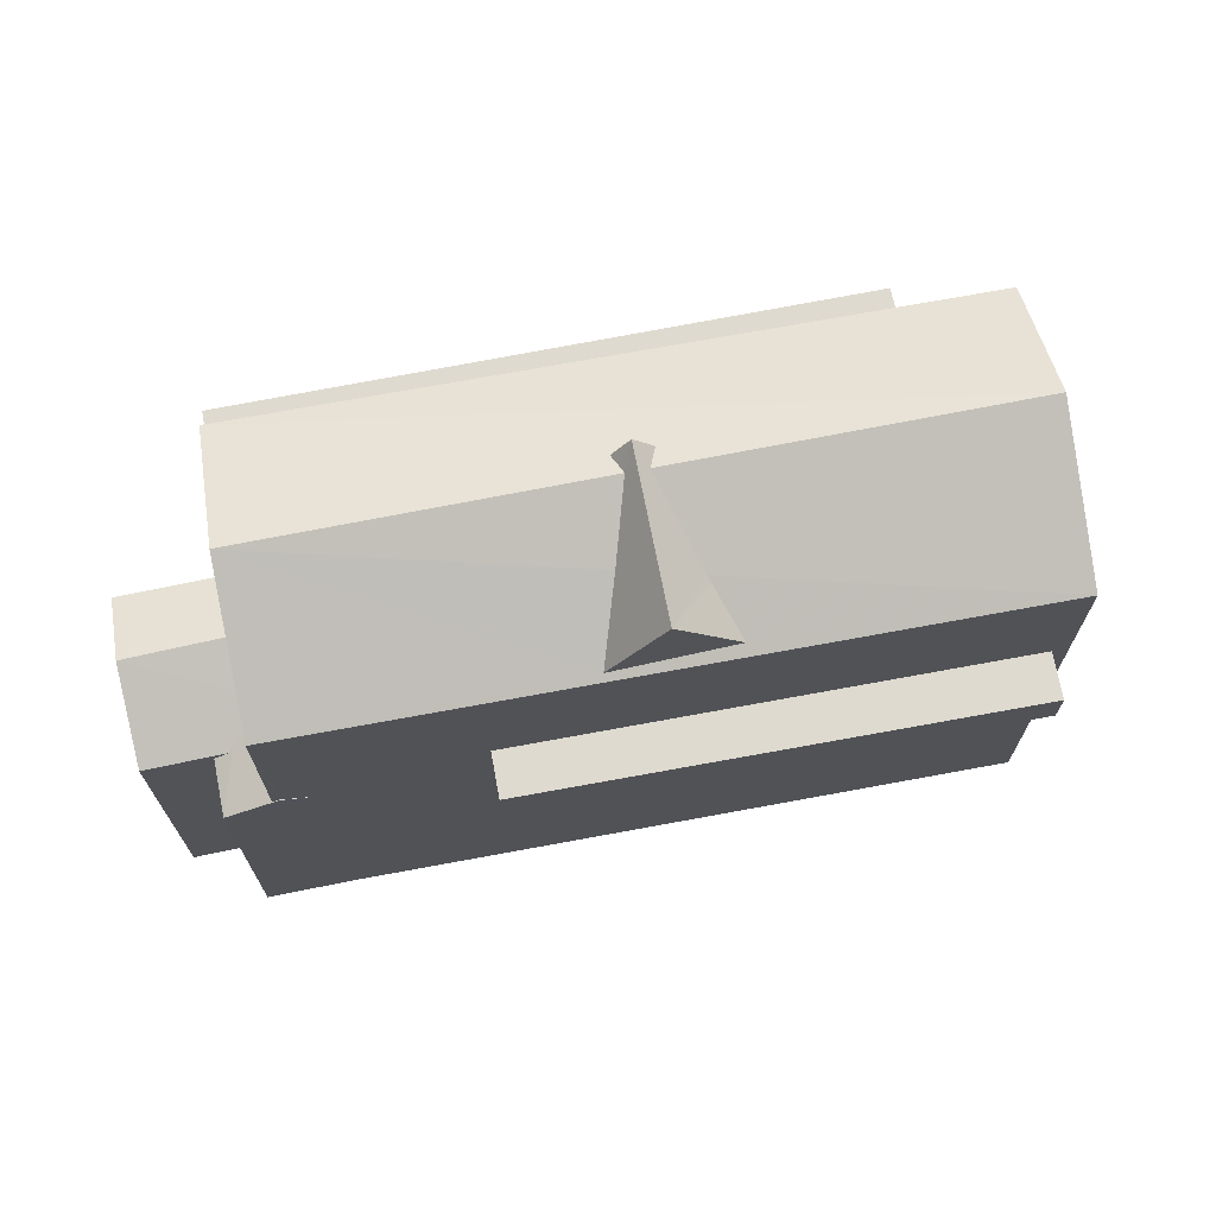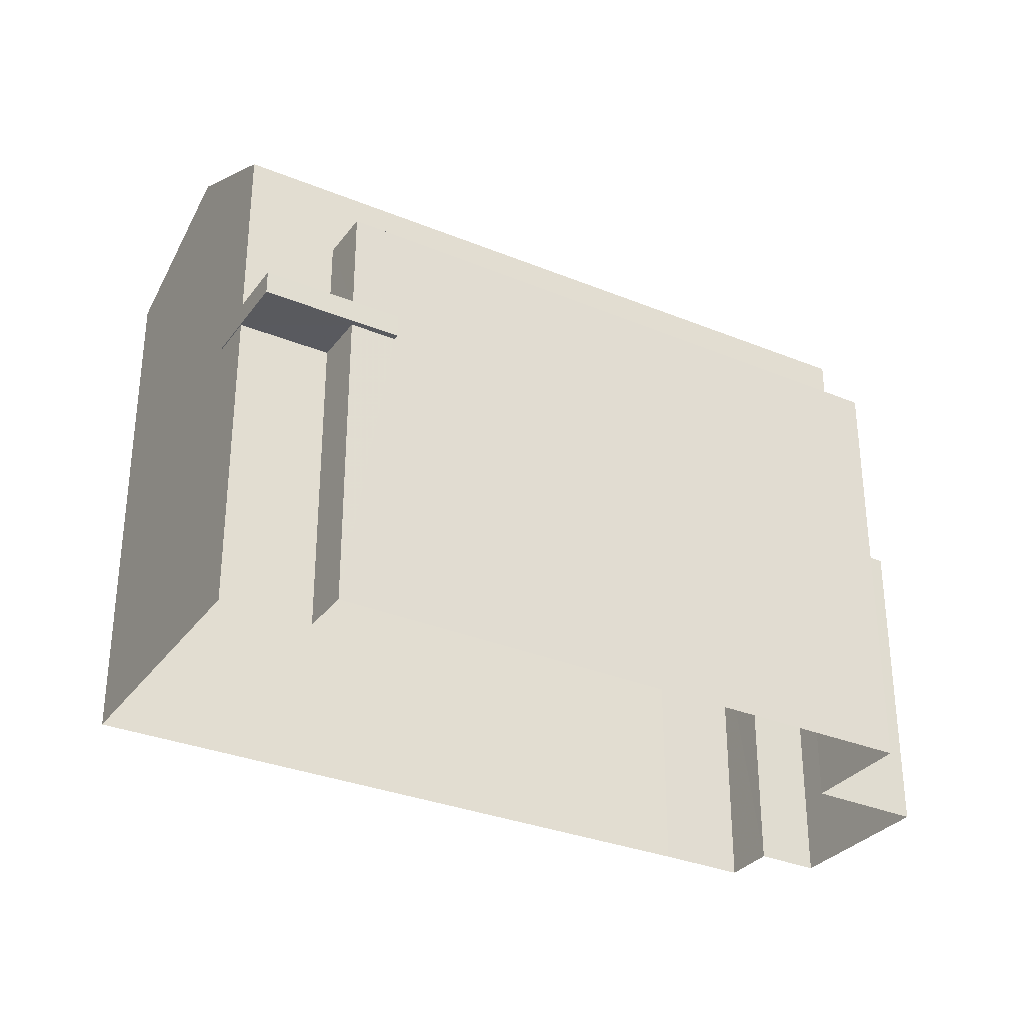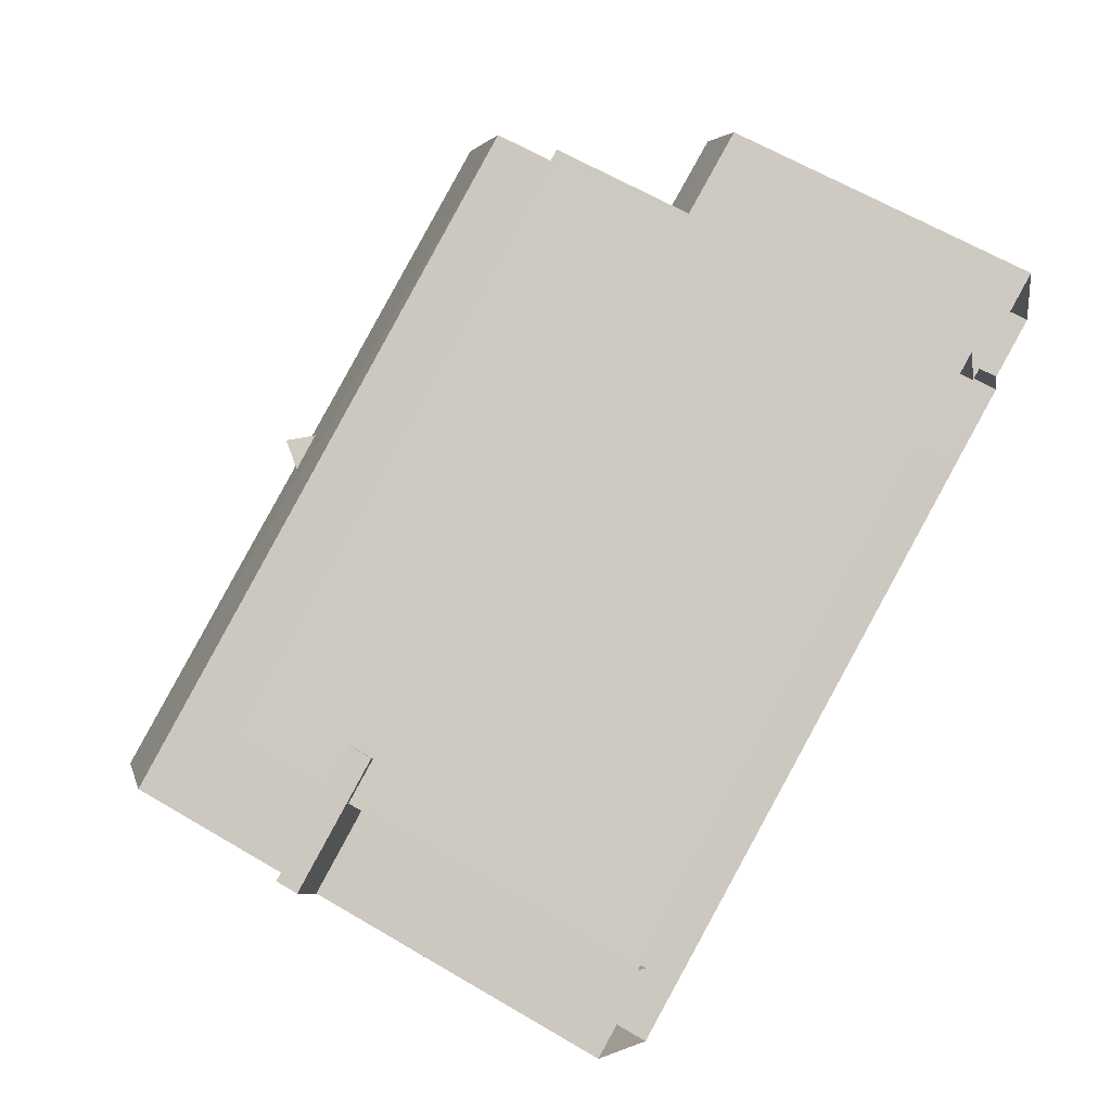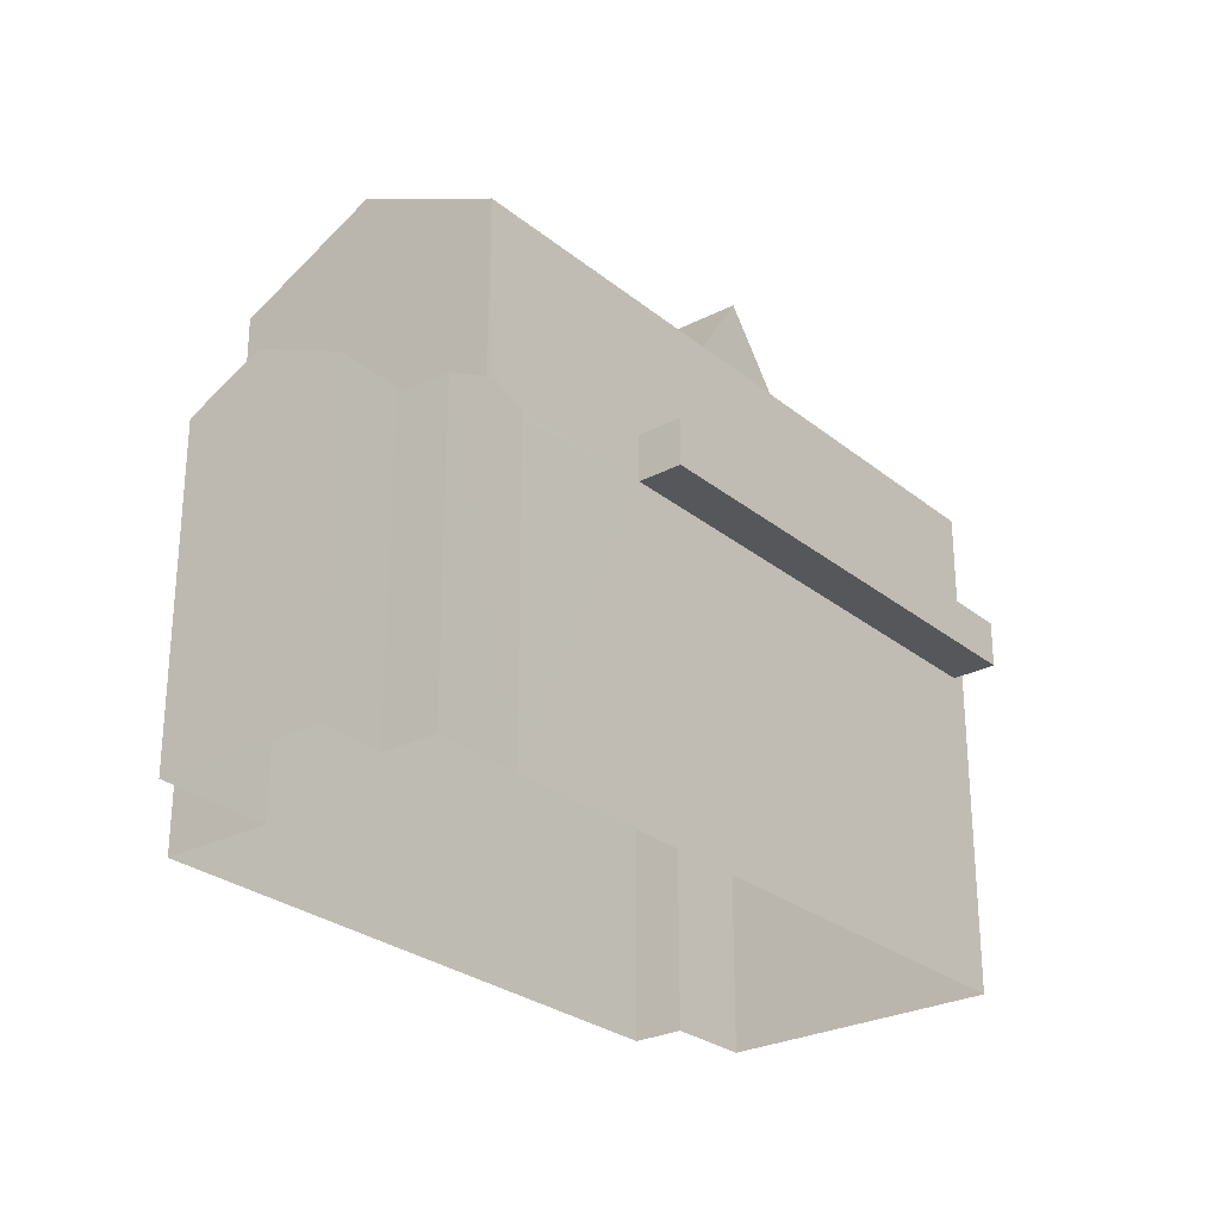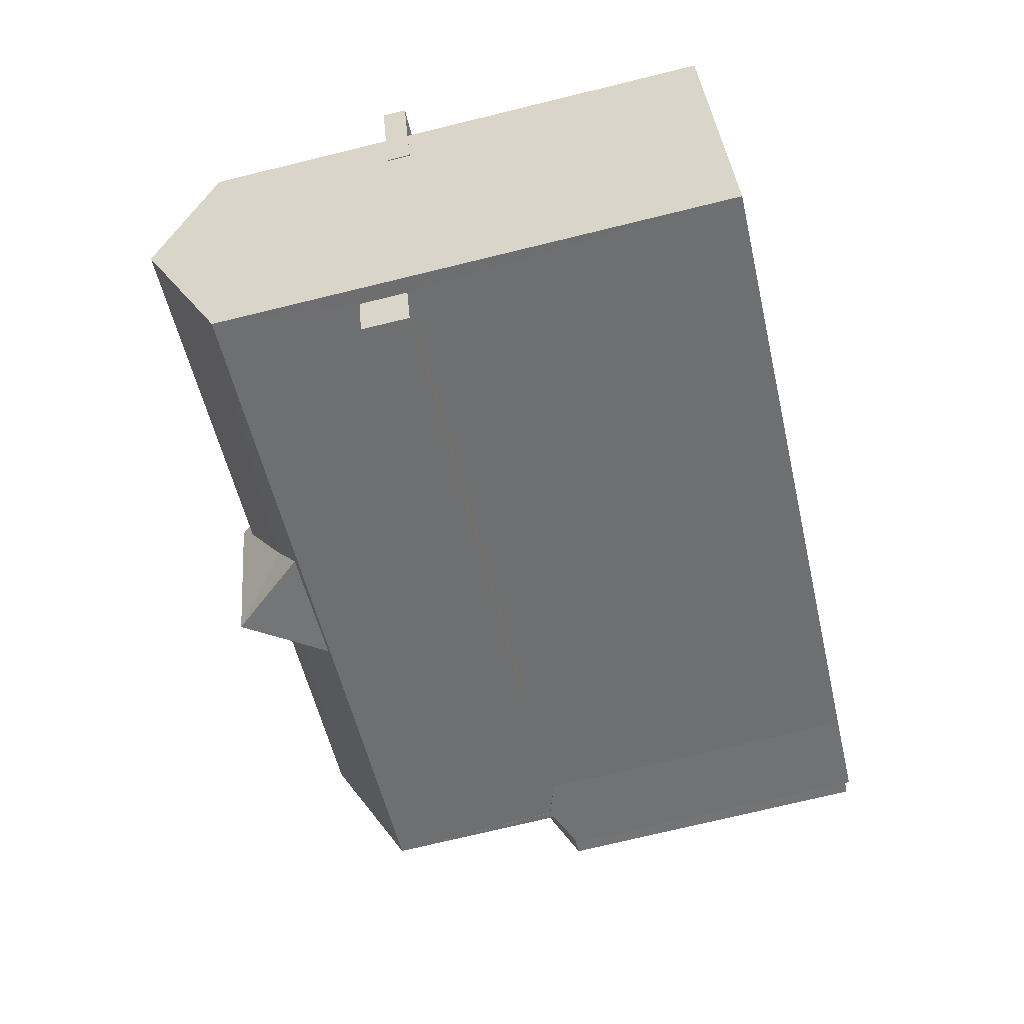
<metadata>
{"format":"obj","ext":"obj","renderer":"f3d","projection":"perspective","resolution":1024,"background":"white","views":[{"elev":70.7,"azim":-31.6,"up":"+Z"},{"elev":-31.8,"azim":129.0,"up":"+Z"},{"elev":63.2,"azim":120.8,"up":"+Y"},{"elev":-27.1,"azim":-72.1,"up":"+Z"},{"elev":-74.8,"azim":103.6,"up":"+Y"}]}
</metadata>
<code>
v 1.316e+04 -1.444e+04 13.43
v 1.316e+04 -1.444e+04 13.43
v 1.316e+04 -1.444e+04 13.43
v 1.316e+04 -1.444e+04 13.43
v 1.316e+04 -1.444e+04 13.43
v 1.317e+04 -1.444e+04 13.43
v 1.316e+04 -1.444e+04 13.43
v 1.316e+04 -1.444e+04 13.43
v 1.317e+04 -1.444e+04 13.43
v 1.317e+04 -1.445e+04 13.43
v 1.317e+04 -1.444e+04 13.43
v 1.317e+04 -1.444e+04 18.04
v 1.317e+04 -1.444e+04 18.04
v 1.317e+04 -1.444e+04 18.04
v 1.317e+04 -1.444e+04 18.04
v 1.317e+04 -1.444e+04 18.04
v 1.317e+04 -1.444e+04 18.04
v 1.317e+04 -1.444e+04 18.04
v 1.317e+04 -1.444e+04 18.04
v 1.317e+04 -1.444e+04 18.31
v 1.317e+04 -1.445e+04 18.31
v 1.317e+04 -1.444e+04 18.31
v 1.317e+04 -1.445e+04 18.31
v 1.316e+04 -1.444e+04 18.48
v 1.316e+04 -1.444e+04 18.3
v 1.316e+04 -1.444e+04 18.48
v 1.316e+04 -1.444e+04 18.48
v 1.316e+04 -1.444e+04 18.44
v 1.316e+04 -1.444e+04 18.16
v 1.316e+04 -1.444e+04 18.48
v 1.316e+04 -1.444e+04 18.27
v 1.316e+04 -1.444e+04 18.16
v 1.316e+04 -1.444e+04 18.48
v 1.316e+04 -1.444e+04 18.3
v 1.316e+04 -1.444e+04 18.48
v 1.316e+04 -1.444e+04 18.27
v 1.316e+04 -1.444e+04 18.54
v 1.316e+04 -1.444e+04 18.86
v 1.316e+04 -1.444e+04 18.6
v 1.316e+04 -1.444e+04 18.41
v 1.316e+04 -1.444e+04 18.28
v 1.316e+04 -1.444e+04 18.28
v 1.316e+04 -1.444e+04 18.41
v 1.316e+04 -1.444e+04 18.86
v 1.317e+04 -1.444e+04 19.98
v 1.317e+04 -1.444e+04 19.98
v 1.316e+04 -1.444e+04 19.98
v 1.316e+04 -1.444e+04 19.98
v 1.316e+04 -1.444e+04 19.98
v 1.316e+04 -1.444e+04 19.98
v 1.317e+04 -1.444e+04 18.39
v 1.317e+04 -1.444e+04 18.39
v 1.317e+04 -1.444e+04 18.39
v 1.317e+04 -1.444e+04 18.39
v 1.317e+04 -1.444e+04 18.39
v 1.317e+04 -1.444e+04 18.39
v 1.317e+04 -1.444e+04 18.39
v 1.317e+04 -1.444e+04 18.39
v 1.316e+04 -1.444e+04 22.13
v 1.316e+04 -1.444e+04 21.1
v 1.317e+04 -1.444e+04 21.15
v 1.317e+04 -1.444e+04 21.67
v 1.317e+04 -1.445e+04 21.11
v 1.317e+04 -1.444e+04 21.51
v 1.317e+04 -1.444e+04 21.56
v 1.317e+04 -1.444e+04 21.18
v 1.317e+04 -1.444e+04 22.13
v 1.317e+04 -1.444e+04 22.13
v 1.317e+04 -1.444e+04 22.13
v 1.317e+04 -1.444e+04 21.96
v 1.316e+04 -1.444e+04 21.11
v 1.317e+04 -1.444e+04 21.96
v 1.317e+04 -1.444e+04 22.08
v 1.317e+04 -1.444e+04 21.11
v 1.317e+04 -1.444e+04 22.34
v 1.317e+04 -1.444e+04 22.33
v 1.317e+04 -1.444e+04 19.01
v 1.317e+04 -1.444e+04 19.01
v 1.317e+04 -1.445e+04 19.01
v 1.317e+04 -1.445e+04 19.01
v 1.316e+04 -1.444e+04 18.16
v 1.317e+04 -1.445e+04 18.31
v 1.317e+04 -1.445e+04 19.01
f 1 2 3
f 4 1 5
f 6 7 8
f 1 3 7
f 6 8 9
f 10 5 6
f 11 10 6
f 1 7 5
f 5 7 6
f 12 13 14
f 12 14 15
f 15 16 17
f 14 18 16
f 17 16 19
f 14 16 15
f 20 21 22
f 20 23 21
f 24 25 26
f 27 28 29
f 25 29 28
f 28 27 30
f 26 25 28
f 31 32 29
f 25 31 29
f 33 30 27
f 27 34 33
f 35 24 26
f 31 25 36
f 35 37 24
f 24 37 25
f 36 25 38
f 25 37 38
f 39 40 41
f 41 40 42
f 43 40 39
f 38 39 41
f 38 44 39
f 38 37 44
f 45 46 47
f 48 47 49
f 49 47 50
f 47 46 50
f 51 52 53
f 54 55 53
f 56 54 57
f 53 52 58
f 57 54 58
f 54 53 58
f 59 60 61
f 62 59 61
f 60 63 61
f 64 63 65
f 63 66 61
f 64 66 63
f 65 63 67
f 68 65 67
f 62 69 59
f 59 70 71
f 72 67 71
f 72 68 67
f 59 69 73
f 70 72 71
f 59 73 70
f 74 71 67
f 73 75 70
f 73 69 75
f 69 76 75
f 62 61 76
f 69 62 76
f 65 76 64
f 75 76 68
f 72 75 68
f 76 65 68
f 64 76 66
f 77 78 79
f 80 77 79
f 81 34 27
f 29 81 27
f 29 4 5
f 81 29 5
f 1 4 29
f 32 1 29
f 38 41 36
f 1 32 2
f 2 32 36
f 32 31 36
f 36 3 2
f 36 41 3
f 7 3 41
f 42 7 41
f 40 49 42
f 7 42 8
f 8 42 50
f 42 49 50
f 46 54 56
f 46 56 50
f 50 19 8
f 16 9 19
f 19 9 8
f 56 19 50
f 18 6 9
f 16 18 9
f 54 46 45
f 55 54 45
f 43 49 40
f 43 48 49
f 15 57 58
f 15 17 57
f 15 52 12
f 15 58 52
f 51 12 52
f 51 13 12
f 56 57 17
f 19 56 17
f 11 14 13
f 13 10 11
f 10 13 82
f 74 51 53
f 63 51 74
f 83 82 51
f 83 51 63
f 82 13 51
f 74 67 63
f 59 71 60
f 80 83 63
f 23 10 82
f 20 5 10
f 63 60 77
f 60 28 30
f 20 81 5
f 80 63 77
f 77 34 20
f 20 10 23
f 81 20 34
f 34 60 33
f 60 30 33
f 77 60 34
f 18 14 11
f 6 18 11
f 80 82 83
f 80 23 82
f 28 60 26
f 35 26 37
f 48 71 47
f 43 39 48
f 48 60 71
f 39 44 48
f 37 60 44
f 26 60 37
f 44 60 48
f 53 45 74
f 74 45 71
f 53 55 45
f 71 45 47
f 66 76 61
f 70 75 72
f 21 79 78
f 22 21 78
f 20 22 78
f 77 20 78
f 23 79 21
f 23 80 79

</code>
